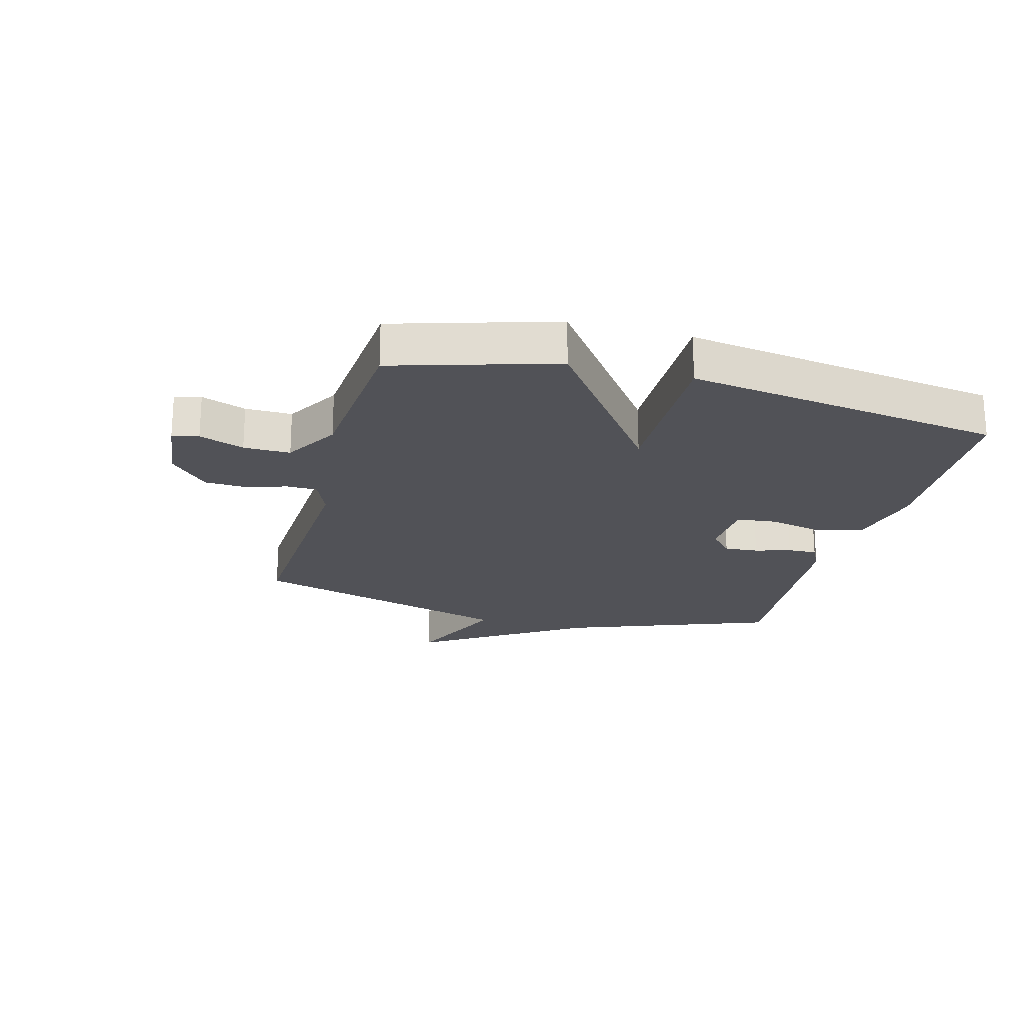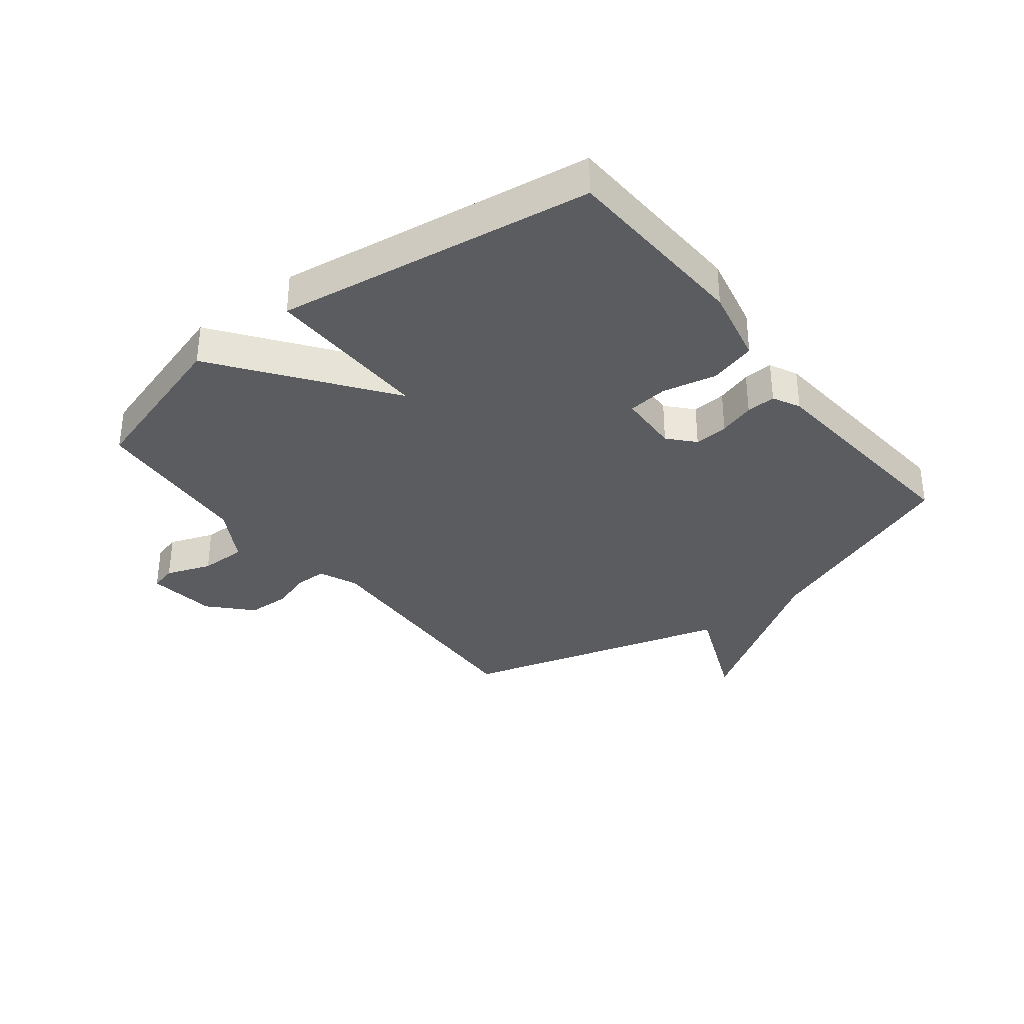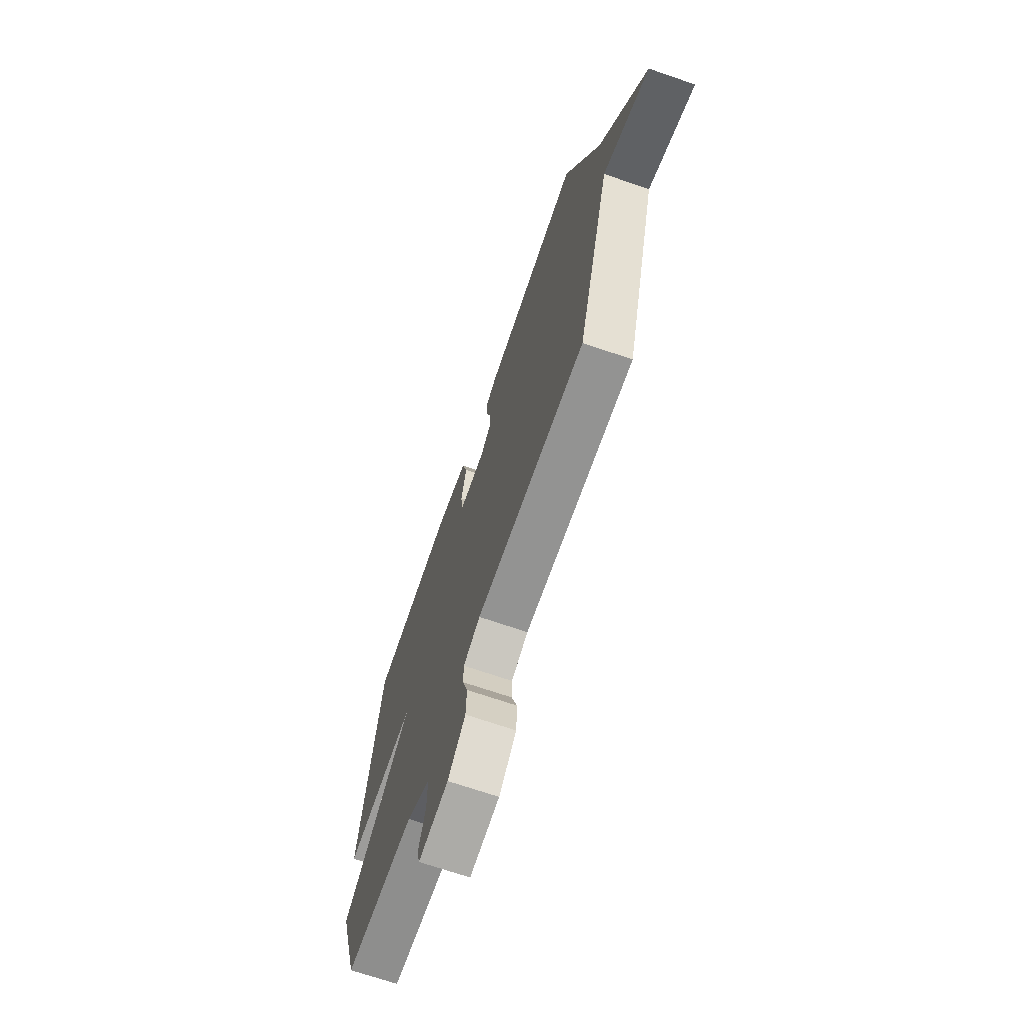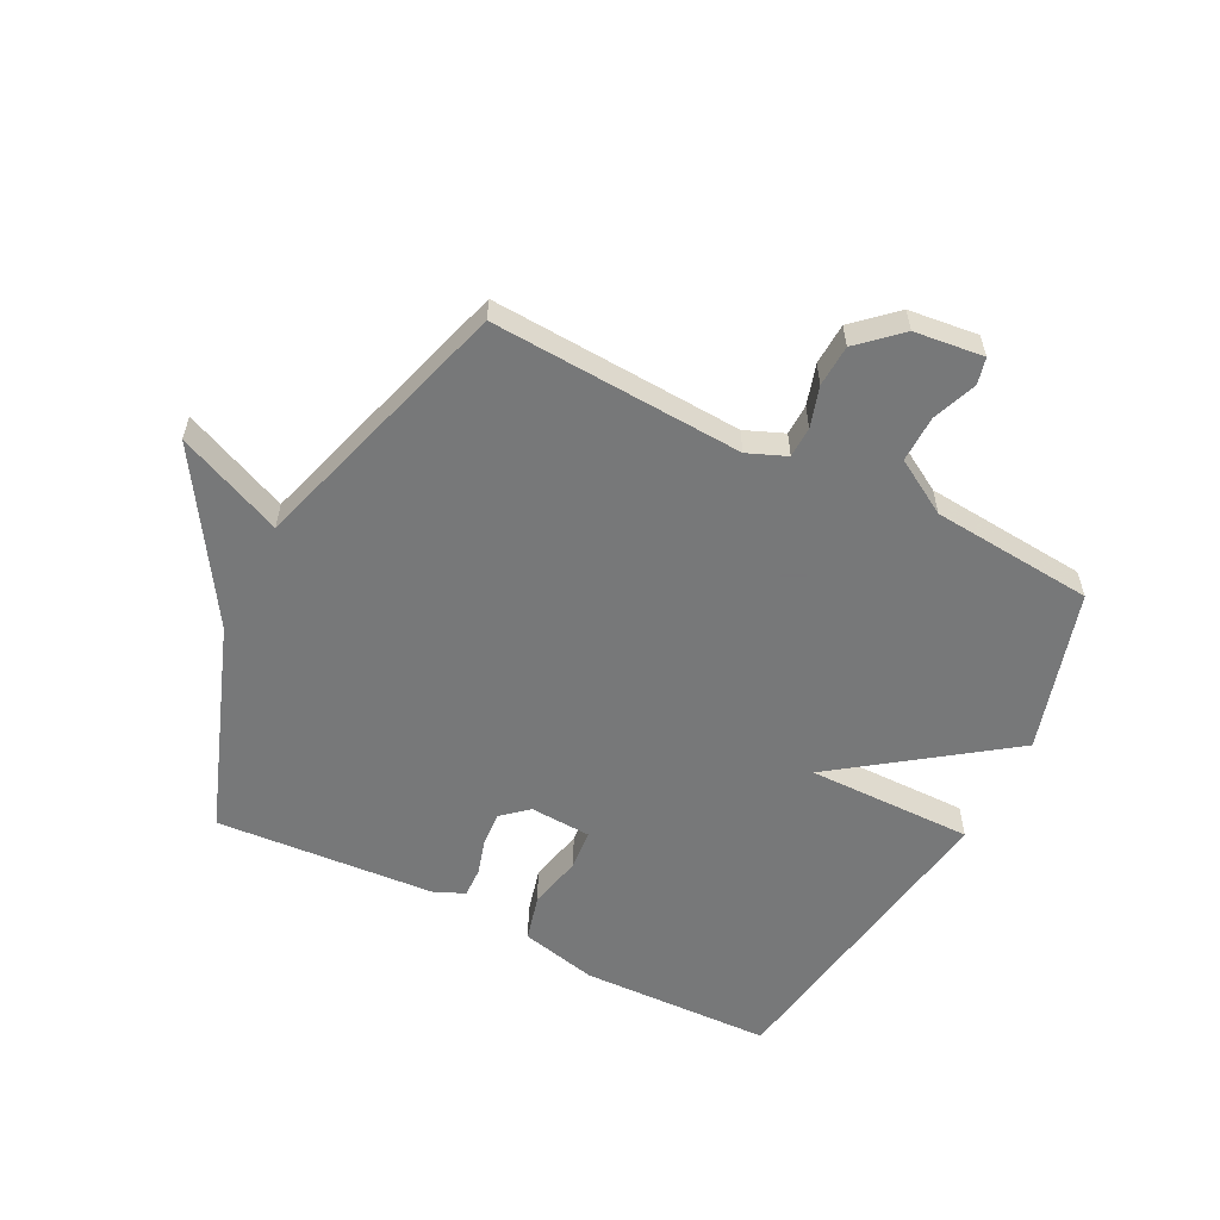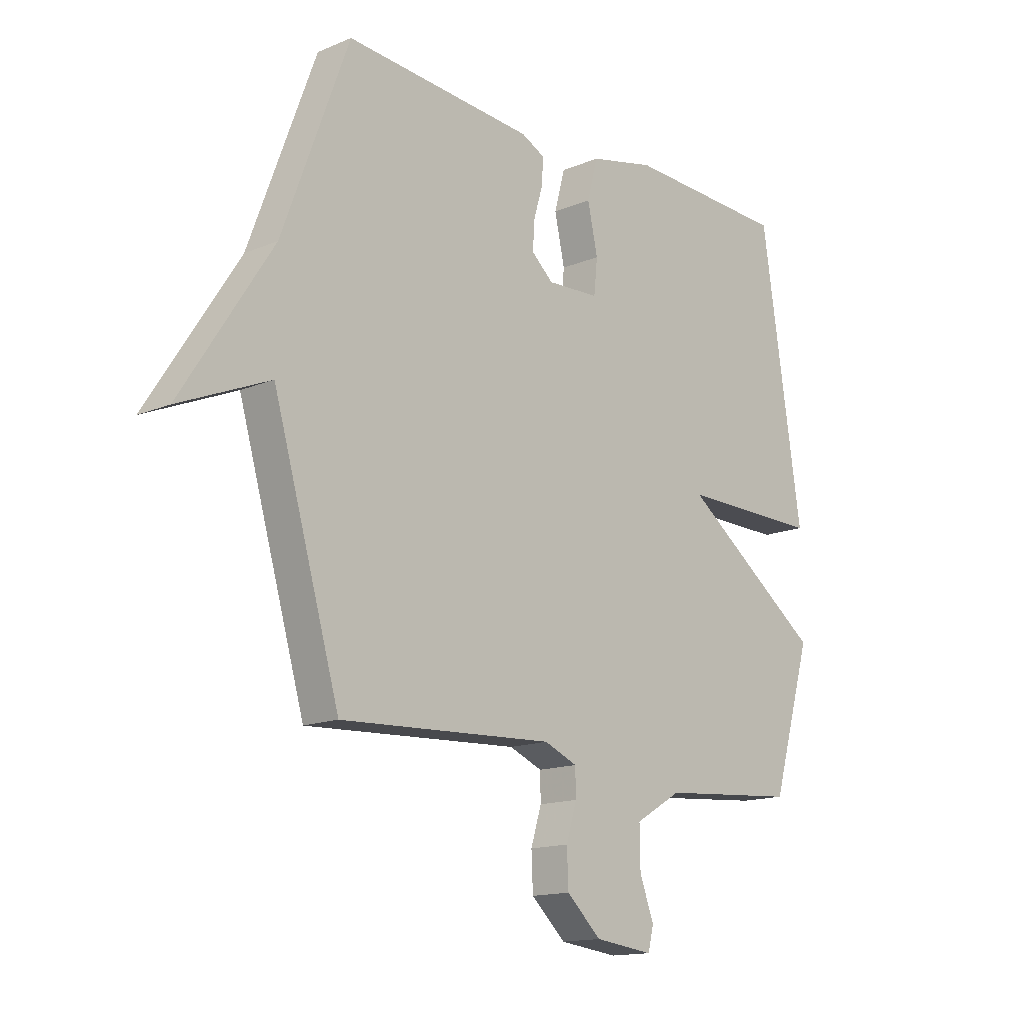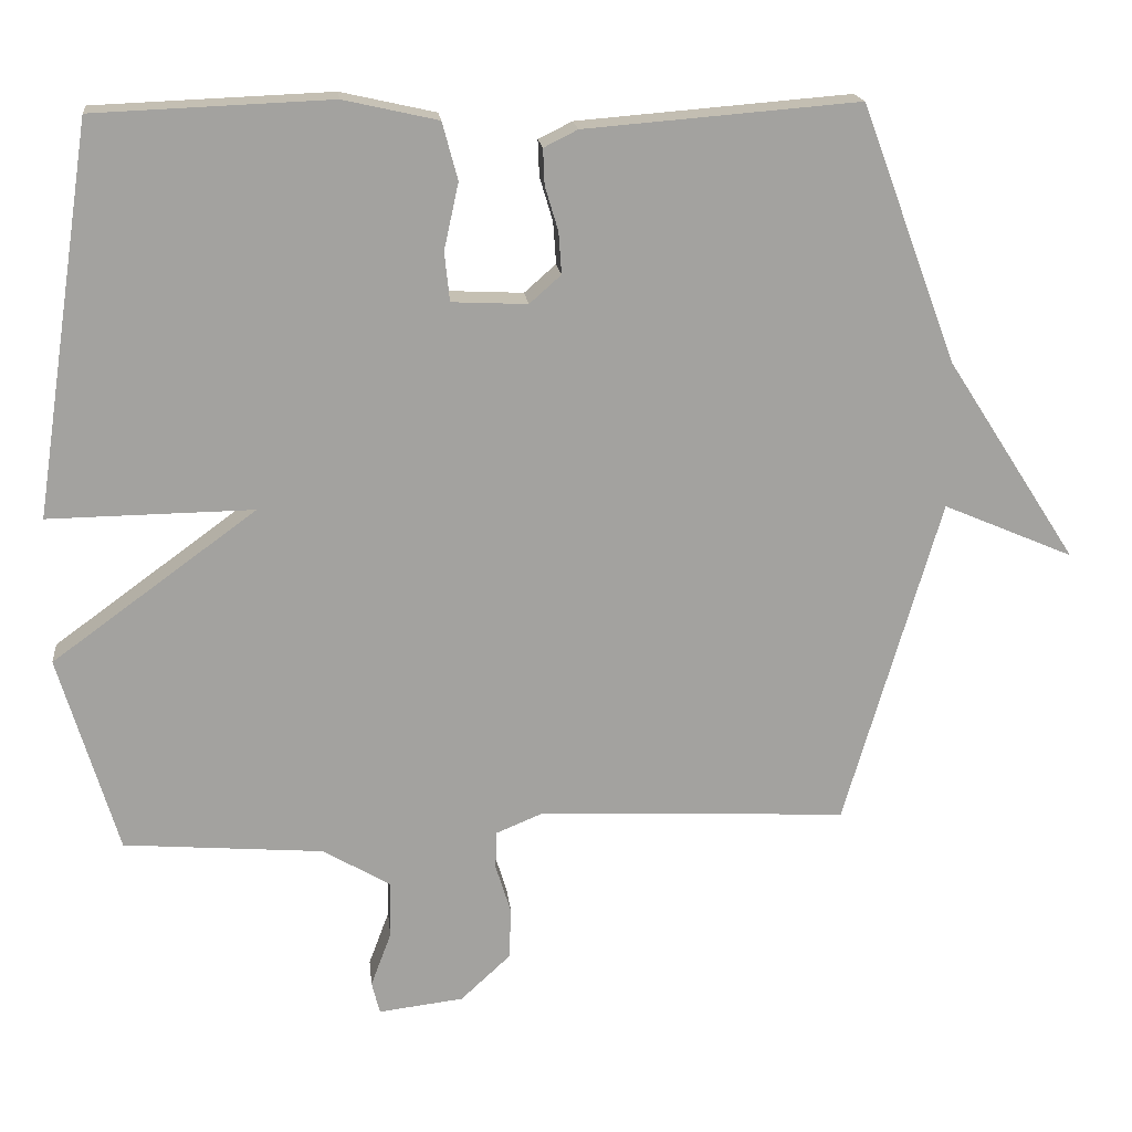
<metadata>
{"format":"obj","ext":"obj","renderer":"f3d","projection":"perspective","resolution":1024,"background":"white","views":[{"elev":-21.4,"azim":-105.0,"up":"+Y"},{"elev":-34.4,"azim":-51.7,"up":"+Y"},{"elev":-69.4,"azim":71.0,"up":"+Z"},{"elev":-57.3,"azim":152.7,"up":"+Y"},{"elev":-14.7,"azim":132.3,"up":"+Z"},{"elev":18.0,"azim":-6.1,"up":"+Z"}]}
</metadata>
<code>
v -0.5 0.07 0.5
v -0.178 0.07 0.513
v -0.049 0.07 0.484
v -0.028 0.07 0.406
v -0.048 0.07 0.315
v -0.041 0.07 0.248
v 0.062 0.07 0.243
v 0.105 0.07 0.281
v 0.101 0.07 0.338
v 0.083 0.07 0.398
v 0.081 0.07 0.447
v 0.127 0.07 0.47
v 0.5 0.07 0.5
v 0.631 0.07 0.149
v 0.809 0.07 -0.127
v 0.631 0.07 -0.051
v 0.5 0.07 -0.5
v 0.078 0.07 -0.479
v 0.013 0.07 -0.506
v 0.012 0.07 -0.558
v 0.033 0.07 -0.626
v 0.03 0.07 -0.696
v -0.038 0.07 -0.759
v -0.154 0.07 -0.773
v -0.165 0.07 -0.729
v -0.137 0.07 -0.654
v -0.136 0.07 -0.576
v -0.228 0.07 -0.522
v -0.5 0.07 -0.5
v -0.58 0.07 -0.23
v -0.301 0.07 -0.026
v -0.58 0.07 -0.03
v -0.5 0 0.5
v -0.178 0 0.513
v -0.049 0 0.484
v -0.028 0 0.406
v -0.048 0 0.315
v -0.041 0 0.248
v 0.062 0 0.243
v 0.105 0 0.281
v 0.101 0 0.338
v 0.083 0 0.398
v 0.081 0 0.447
v 0.127 0 0.47
v 0.5 0 0.5
v 0.631 0 0.149
v 0.809 0 -0.127
v 0.631 0 -0.051
v 0.5 0 -0.5
v 0.078 0 -0.479
v 0.013 0 -0.506
v 0.012 0 -0.558
v 0.033 0 -0.626
v 0.03 0 -0.696
v -0.038 0 -0.759
v -0.154 0 -0.773
v -0.165 0 -0.729
v -0.137 0 -0.654
v -0.136 0 -0.576
v -0.228 0 -0.522
v -0.5 0 -0.5
v -0.58 0 -0.23
v -0.301 0 -0.026
v -0.58 0 -0.03
f 3 4 5
f 2 3 5
f 1 2 5
f 32 1 5
f 31 32 5
f 28 29 30 31
f 31 5 6
f 28 31 6
f 27 28 6
f 26 27 6 7
f 24 25 26
f 23 24 26
f 22 23 26
f 21 22 26
f 20 21 26
f 19 20 26
f 19 26 7 8
f 18 19 8
f 16 17 18 8
f 16 8 9
f 15 16 9
f 14 15 9
f 12 13 14
f 11 12 14
f 10 11 14
f 9 10 14
f 37 36 35
f 37 35 34
f 37 34 33
f 37 33 64
f 37 64 63
f 63 62 61 60
f 38 37 63
f 38 63 60
f 38 60 59
f 39 38 59 58
f 58 57 56
f 58 56 55
f 58 55 54
f 58 54 53
f 58 53 52
f 58 52 51
f 40 39 58 51
f 40 51 50
f 40 50 49 48
f 41 40 48
f 41 48 47
f 41 47 46
f 46 45 44
f 46 44 43
f 46 43 42
f 46 42 41
f 1 33 34 2
f 2 34 35 3
f 3 35 36 4
f 4 36 37 5
f 5 37 38 6
f 6 38 39 7
f 7 39 40 8
f 8 40 41 9
f 9 41 42 10
f 10 42 43 11
f 11 43 44 12
f 12 44 45 13
f 13 45 46 14
f 14 46 47 15
f 15 47 48 16
f 16 48 49 17
f 17 49 50 18
f 18 50 51 19
f 19 51 52 20
f 20 52 53 21
f 21 53 54 22
f 22 54 55 23
f 23 55 56 24
f 24 56 57 25
f 25 57 58 26
f 26 58 59 27
f 27 59 60 28
f 28 60 61 29
f 29 61 62 30
f 30 62 63 31
f 31 63 64 32
f 32 64 33 1

</code>
